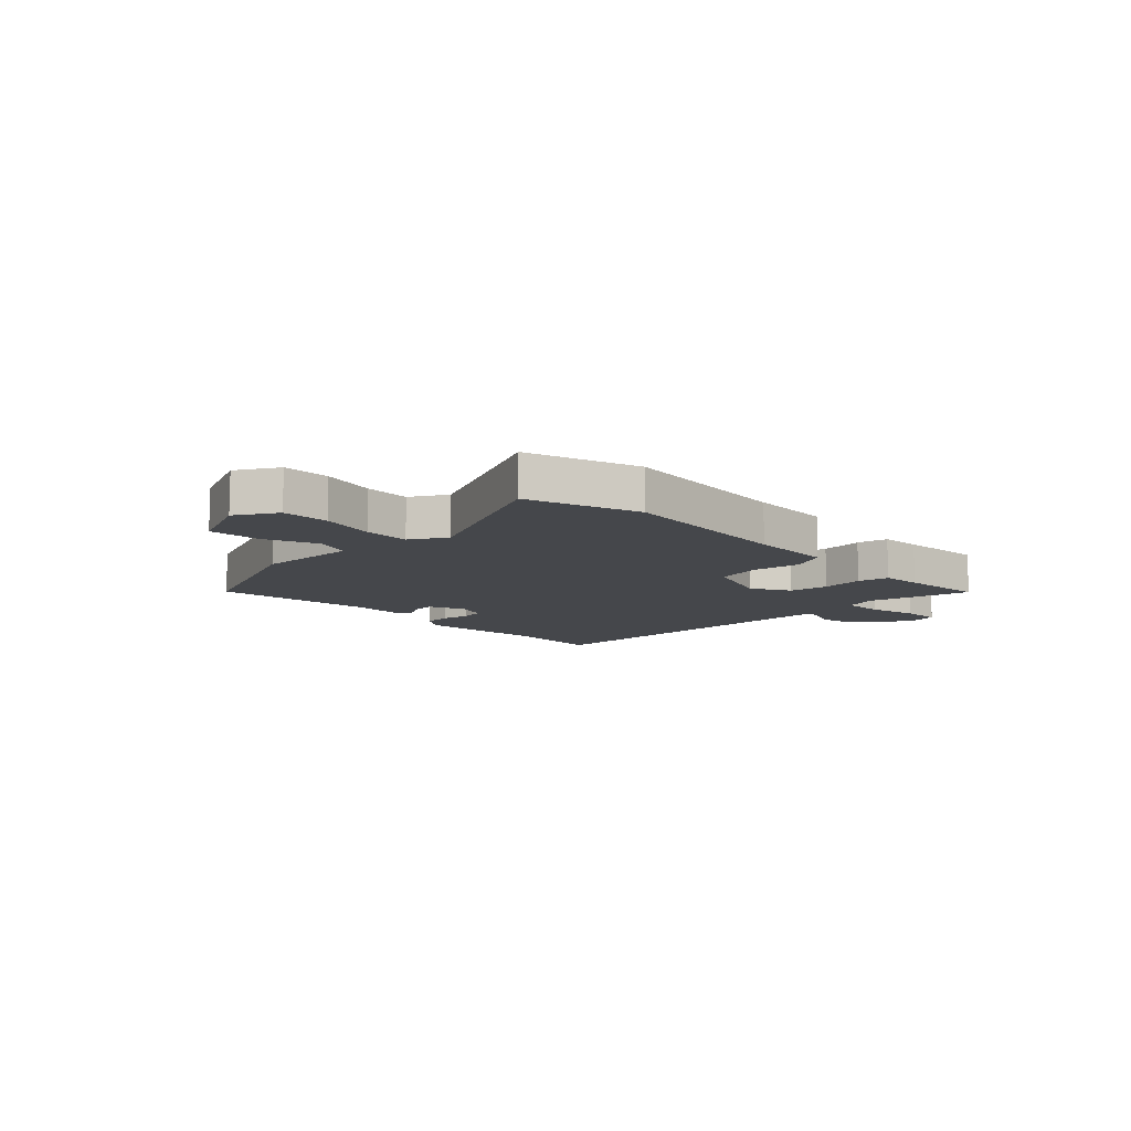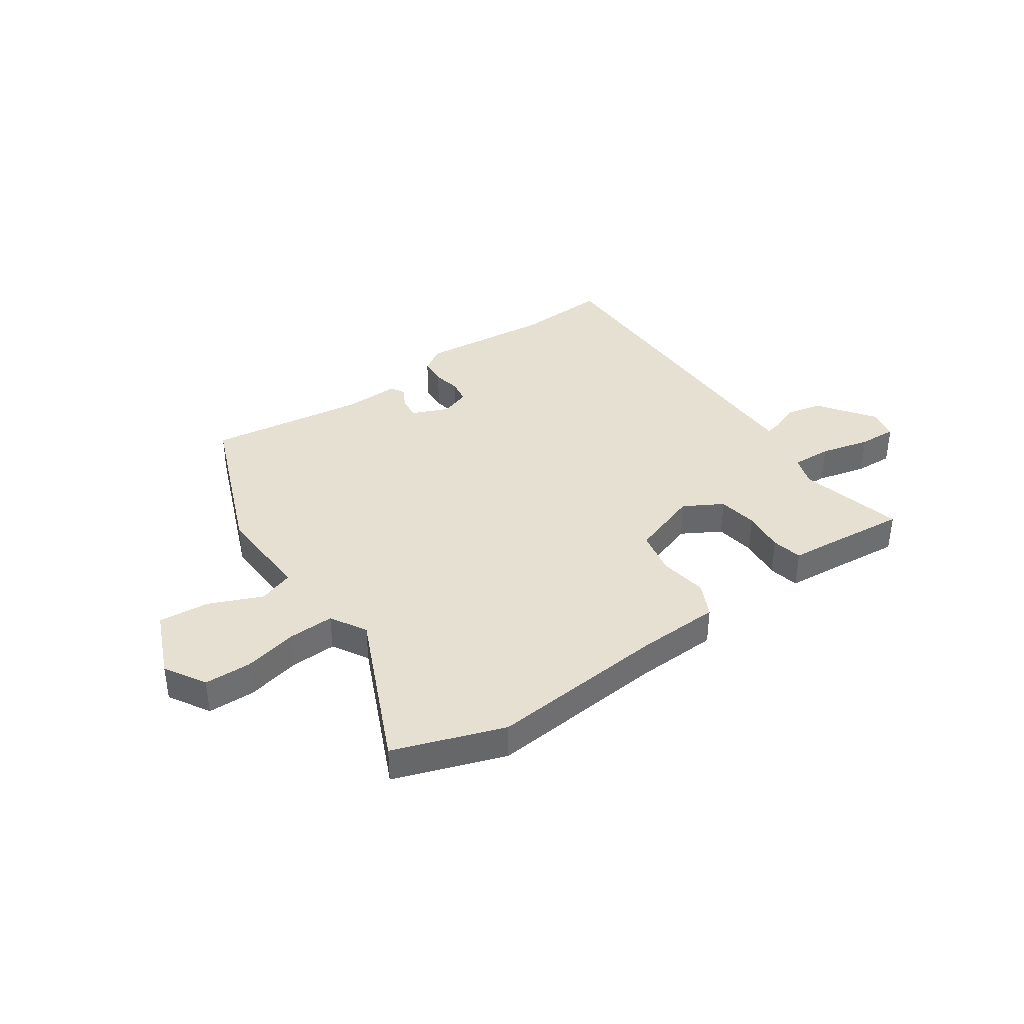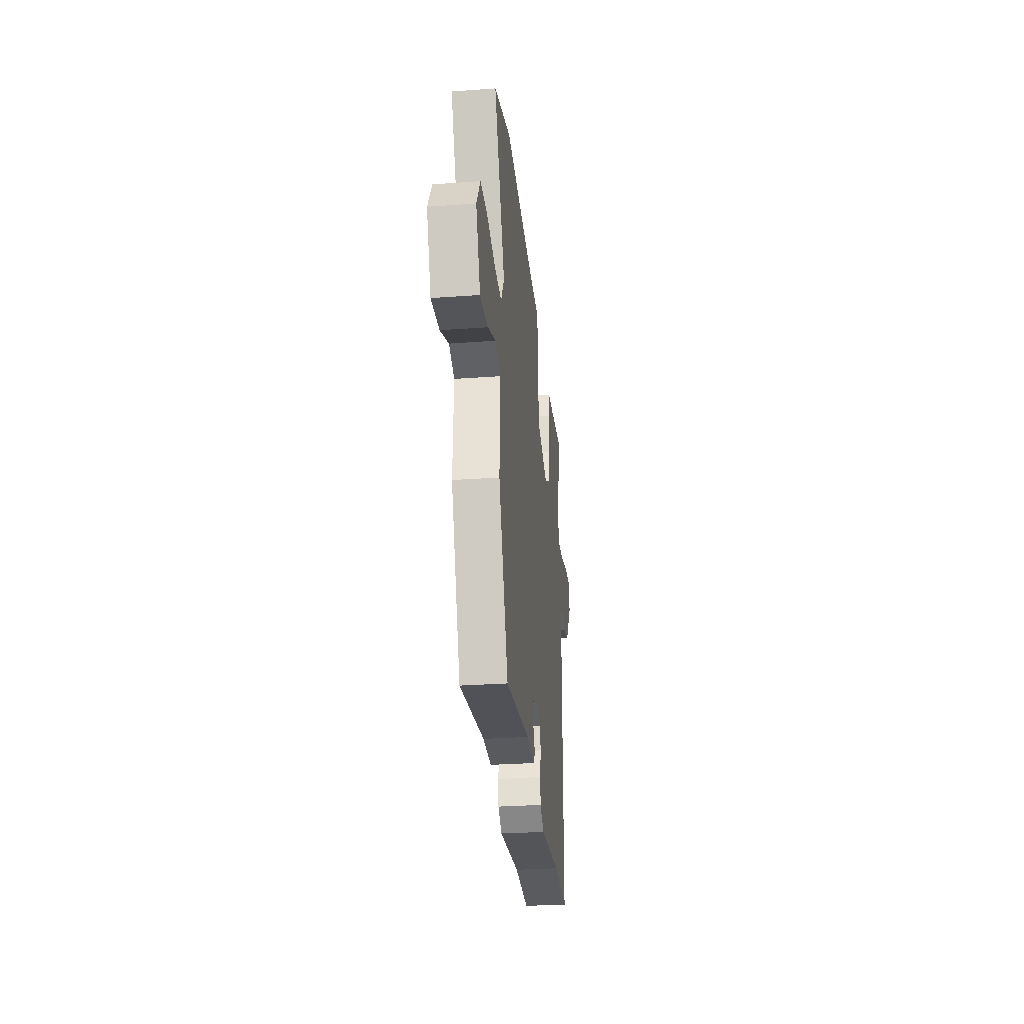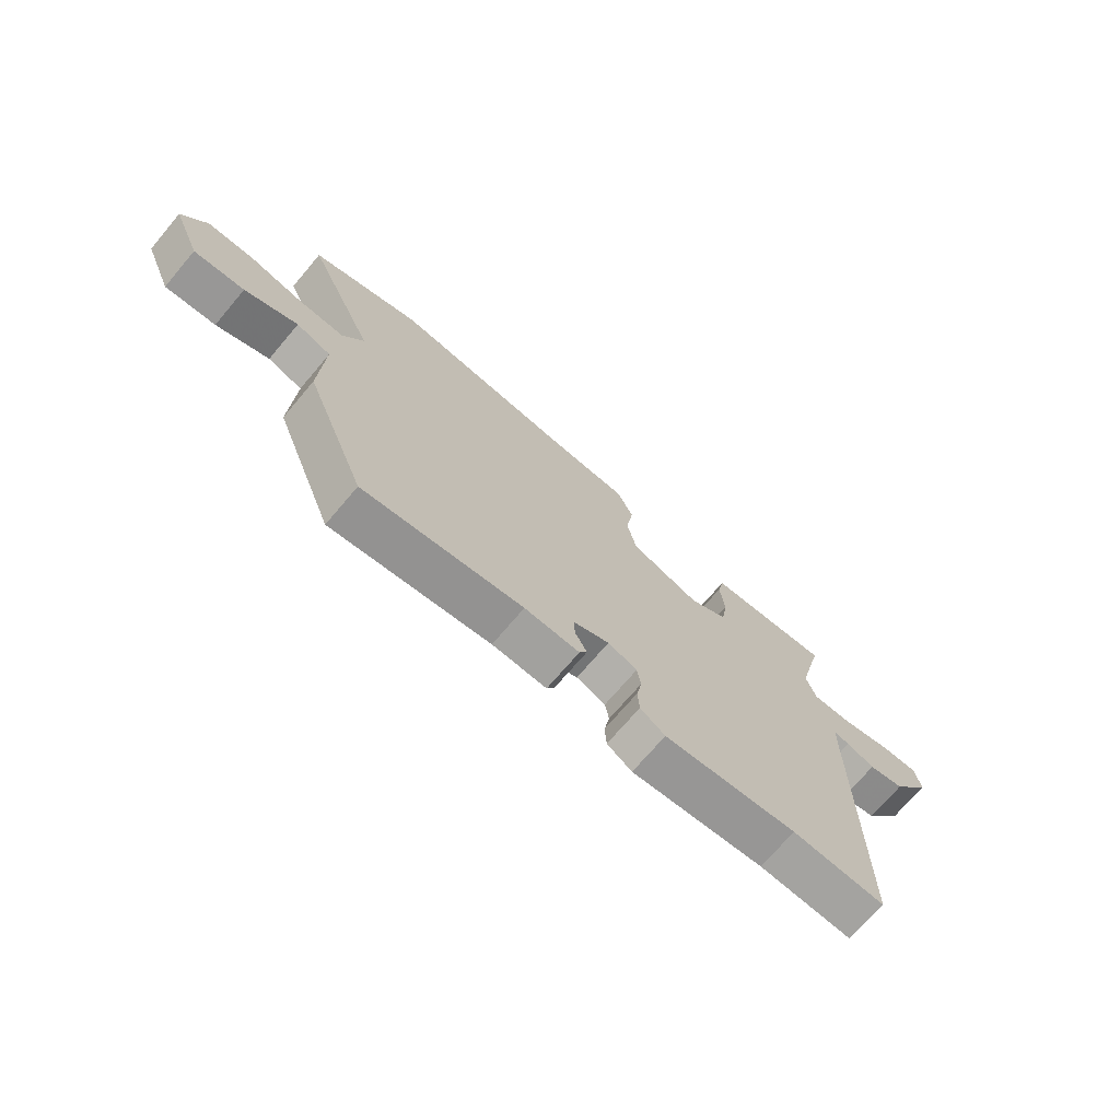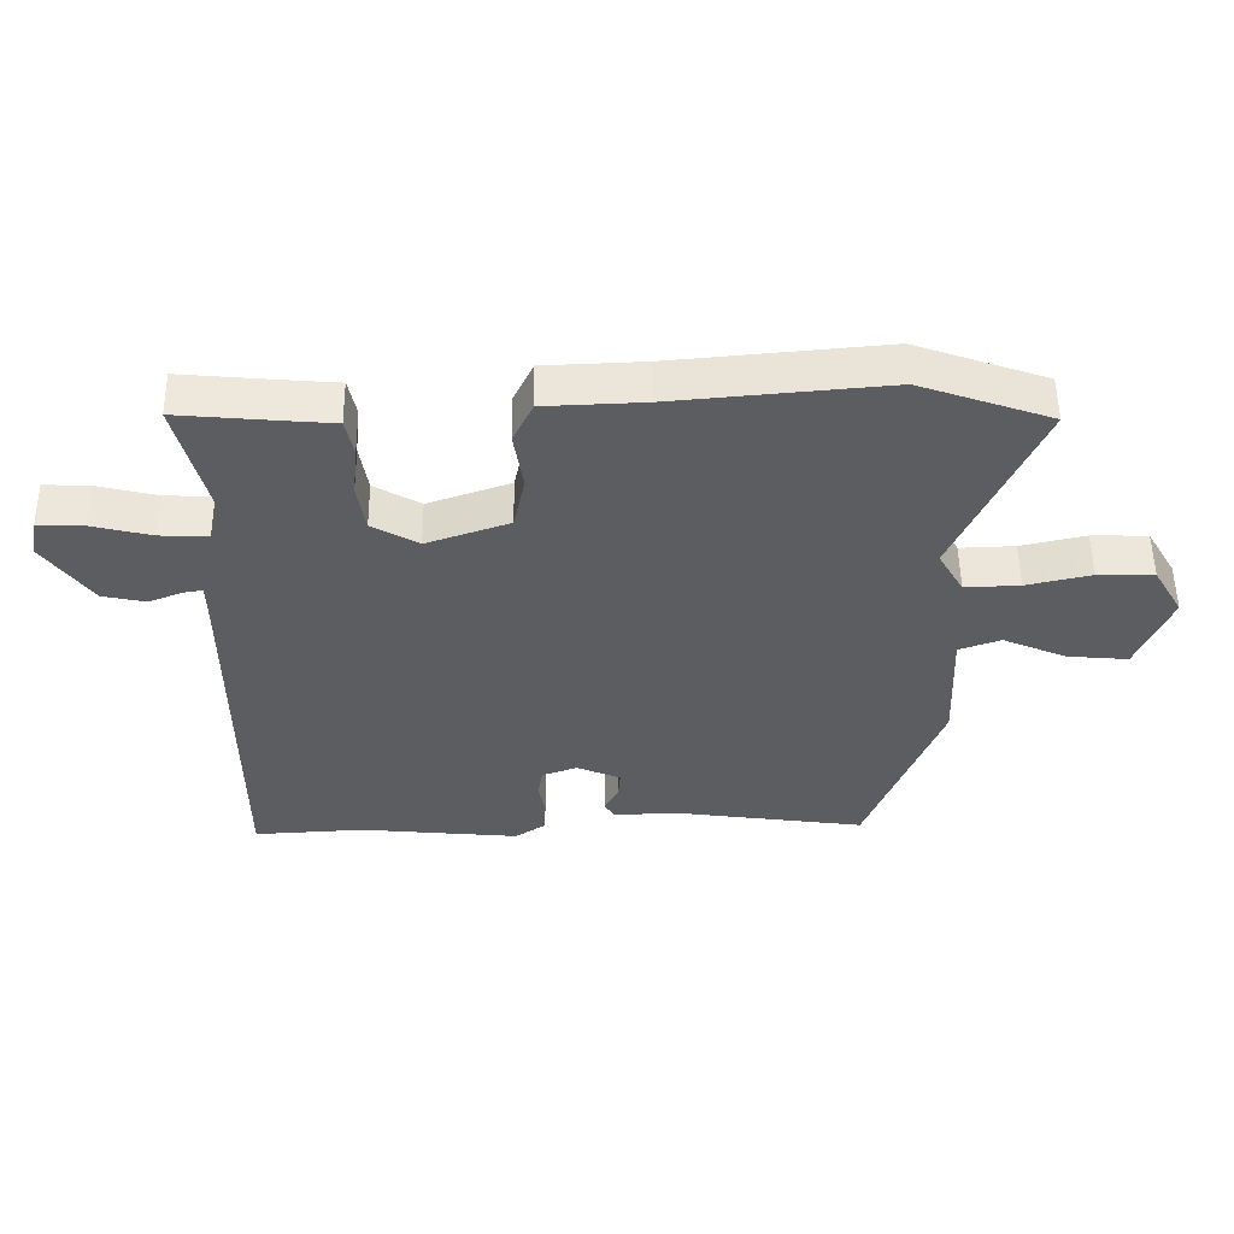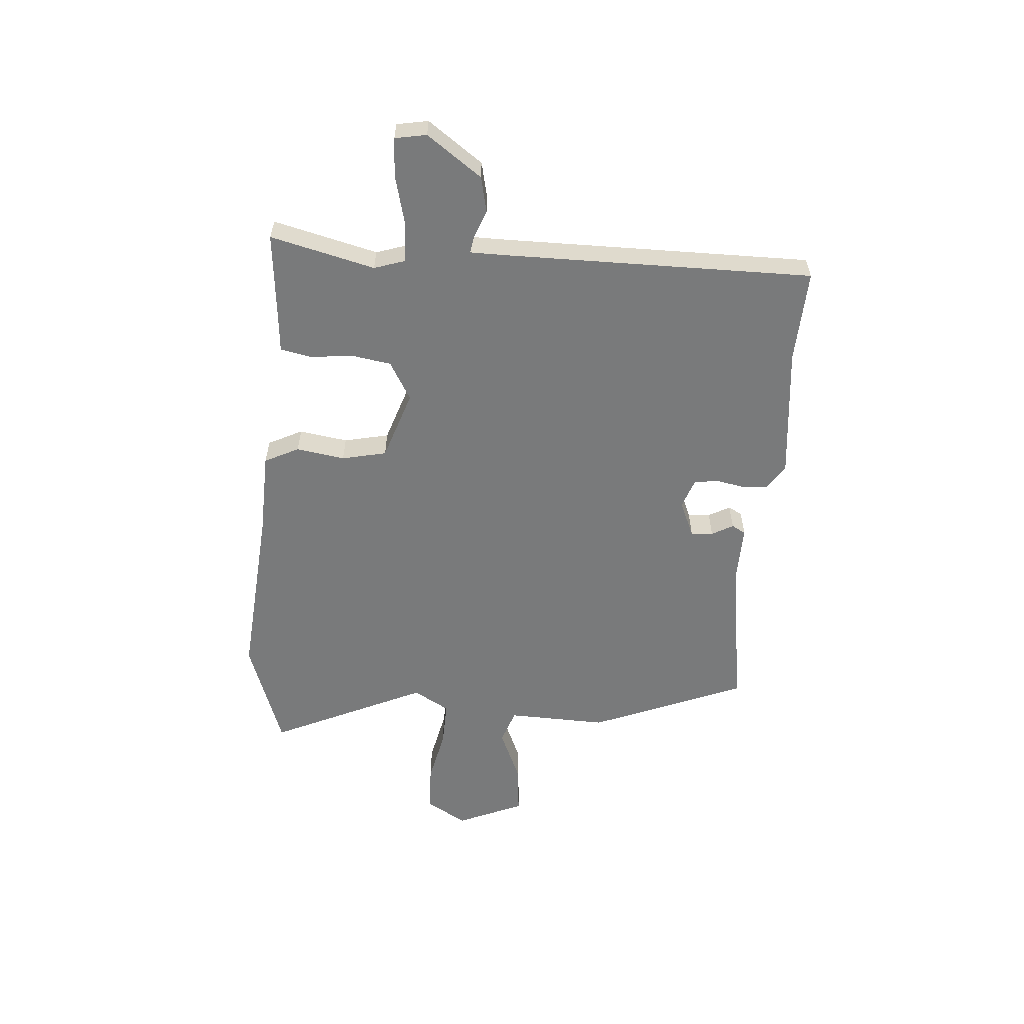
<metadata>
{"format":"obj","ext":"obj","renderer":"f3d","projection":"perspective","resolution":1024,"background":"white","views":[{"elev":-10.5,"azim":-45.9,"up":"+Y"},{"elev":38.3,"azim":-34.6,"up":"+Y"},{"elev":-29.4,"azim":-83.8,"up":"+Z"},{"elev":-71.2,"azim":-40.3,"up":"+Z"},{"elev":52.7,"azim":179.3,"up":"+Z"},{"elev":-58.0,"azim":86.0,"up":"+Y"}]}
</metadata>
<code>
v 0.526 0.07 0.485
v 0.478 0.07 0.296
v 0.496 0.07 0.24
v 0.569 0.07 0.243
v 0.659 0.07 0.265
v 0.728 0.07 0.268
v 0.738 0.07 0.211
v 0.666 0.07 0.112
v 0.601 0.07 0.098
v 0.55 0.07 0.118
v 0.521 0.07 0.123
v 0.52 0.07 0.063
v 0.518 0.07 -0.501
v 0.35 0.07 -0.492
v 0.11 0.07 -0.515
v 0.065 0.07 -0.485
v 0.062 0.07 -0.437
v 0.072 0.07 -0.385
v 0.065 0.07 -0.343
v 0.012 0.07 -0.324
v -0.054 0.07 -0.352
v -0.051 0.07 -0.392
v -0.03 0.07 -0.431
v -0.044 0.07 -0.456
v -0.143 0.07 -0.453
v -0.431 0.07 -0.493
v -0.542 0.07 -0.213
v -0.535 0.07 -0.032
v -0.598 0.07 -0.01
v -0.694 0.07 -0.051
v -0.786 0.07 -0.059
v -0.837 0.07 0.062
v -0.793 0.07 0.136
v -0.708 0.07 0.138
v -0.61 0.07 0.116
v -0.527 0.07 0.113
v -0.489 0.07 0.178
v -0.616 0.07 0.46
v -0.417 0.07 0.529
v -0.095 0.07 0.5
v 0.056 0.07 0.494
v 0.086 0.07 0.432
v 0.072 0.07 0.344
v 0.089 0.07 0.263
v 0.214 0.07 0.22
v 0.284 0.07 0.26
v 0.296 0.07 0.332
v 0.288 0.07 0.409
v 0.3 0.07 0.465
v 0.373 0.07 0.471
v 0.526 0 0.485
v 0.478 0 0.296
v 0.496 0 0.24
v 0.569 0 0.243
v 0.659 0 0.265
v 0.728 0 0.268
v 0.738 0 0.211
v 0.666 0 0.112
v 0.601 0 0.098
v 0.55 0 0.118
v 0.521 0 0.123
v 0.52 0 0.063
v 0.518 0 -0.501
v 0.35 0 -0.492
v 0.11 0 -0.515
v 0.065 0 -0.485
v 0.062 0 -0.437
v 0.072 0 -0.385
v 0.065 0 -0.343
v 0.012 0 -0.324
v -0.054 0 -0.352
v -0.051 0 -0.392
v -0.03 0 -0.431
v -0.044 0 -0.456
v -0.143 0 -0.453
v -0.431 0 -0.493
v -0.542 0 -0.213
v -0.535 0 -0.032
v -0.598 0 -0.01
v -0.694 0 -0.051
v -0.786 0 -0.059
v -0.837 0 0.062
v -0.793 0 0.136
v -0.708 0 0.138
v -0.61 0 0.116
v -0.527 0 0.113
v -0.489 0 0.178
v -0.616 0 0.46
v -0.417 0 0.529
v -0.095 0 0.5
v 0.056 0 0.494
v 0.086 0 0.432
v 0.072 0 0.344
v 0.089 0 0.263
v 0.214 0 0.22
v 0.284 0 0.26
v 0.296 0 0.332
v 0.288 0 0.409
v 0.3 0 0.465
v 0.373 0 0.471
f 47 48 49 50
f 46 47 50 1
f 40 41 42 43
f 40 43 44
f 37 38 39 40
f 36 37 40 44
f 32 33 34 35
f 32 35 36
f 29 30 31 32
f 29 32 36
f 28 29 36 44
f 25 26 27 28
f 22 23 24 25
f 21 22 25 28
f 20 21 28 44
f 15 16 17 18
f 14 15 18 19
f 12 13 14 19
f 11 12 19 20
f 7 8 9 10
f 7 10 11
f 4 5 6 7
f 3 4 7 11
f 2 3 11 20
f 46 1 2 20
f 20 44 45
f 20 45 46
f 100 99 98 97
f 51 100 97 96
f 93 92 91 90
f 94 93 90
f 90 89 88 87
f 94 90 87 86
f 85 84 83 82
f 86 85 82
f 82 81 80 79
f 86 82 79
f 94 86 79 78
f 78 77 76 75
f 75 74 73 72
f 78 75 72 71
f 94 78 71 70
f 68 67 66 65
f 69 68 65 64
f 69 64 63 62
f 70 69 62 61
f 60 59 58 57
f 61 60 57
f 57 56 55 54
f 61 57 54 53
f 70 61 53 52
f 70 52 51 96
f 95 94 70
f 96 95 70
f 1 51 52 2
f 2 52 53 3
f 3 53 54 4
f 4 54 55 5
f 5 55 56 6
f 6 56 57 7
f 7 57 58 8
f 8 58 59 9
f 9 59 60 10
f 10 60 61 11
f 11 61 62 12
f 12 62 63 13
f 13 63 64 14
f 14 64 65 15
f 15 65 66 16
f 16 66 67 17
f 17 67 68 18
f 18 68 69 19
f 19 69 70 20
f 20 70 71 21
f 21 71 72 22
f 22 72 73 23
f 23 73 74 24
f 24 74 75 25
f 25 75 76 26
f 26 76 77 27
f 27 77 78 28
f 28 78 79 29
f 29 79 80 30
f 30 80 81 31
f 31 81 82 32
f 32 82 83 33
f 33 83 84 34
f 34 84 85 35
f 35 85 86 36
f 36 86 87 37
f 37 87 88 38
f 38 88 89 39
f 39 89 90 40
f 40 90 91 41
f 41 91 92 42
f 42 92 93 43
f 43 93 94 44
f 44 94 95 45
f 45 95 96 46
f 46 96 97 47
f 47 97 98 48
f 48 98 99 49
f 49 99 100 50
f 50 100 51 1

</code>
